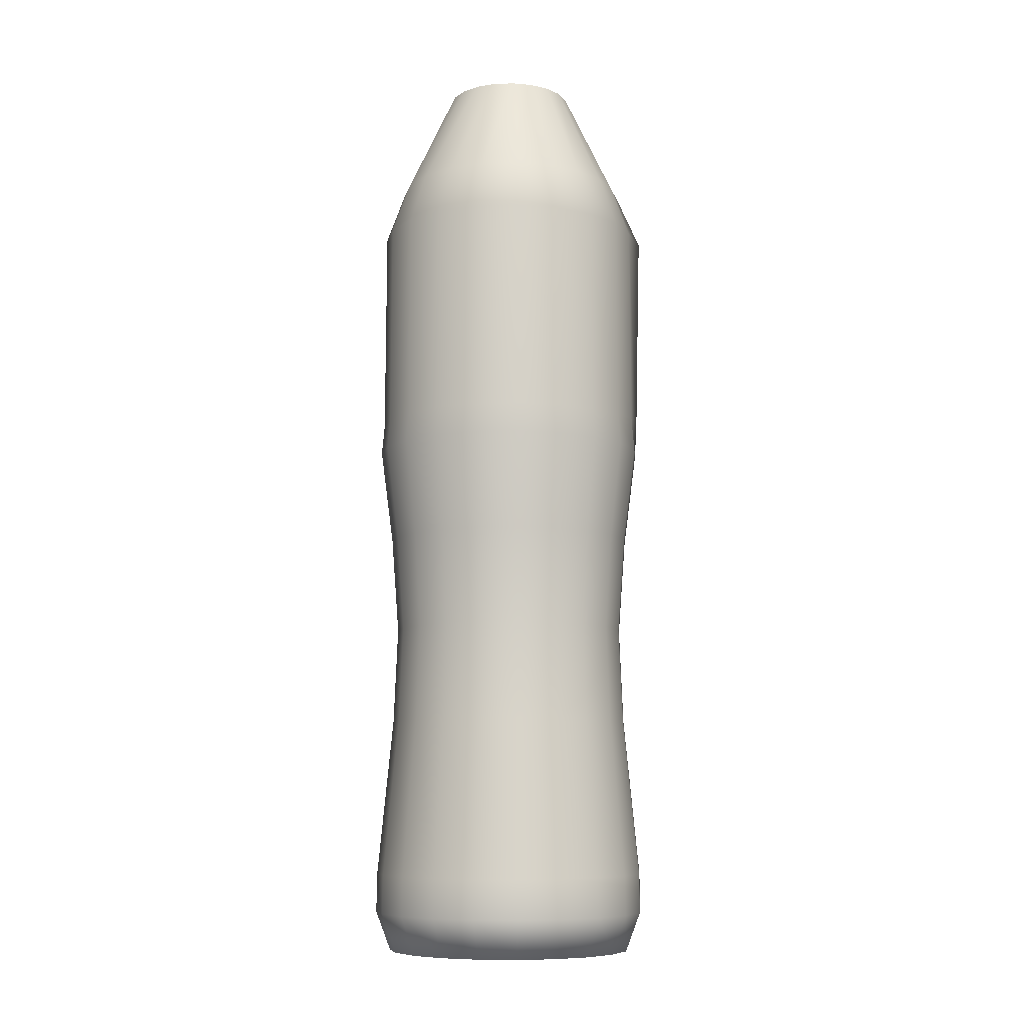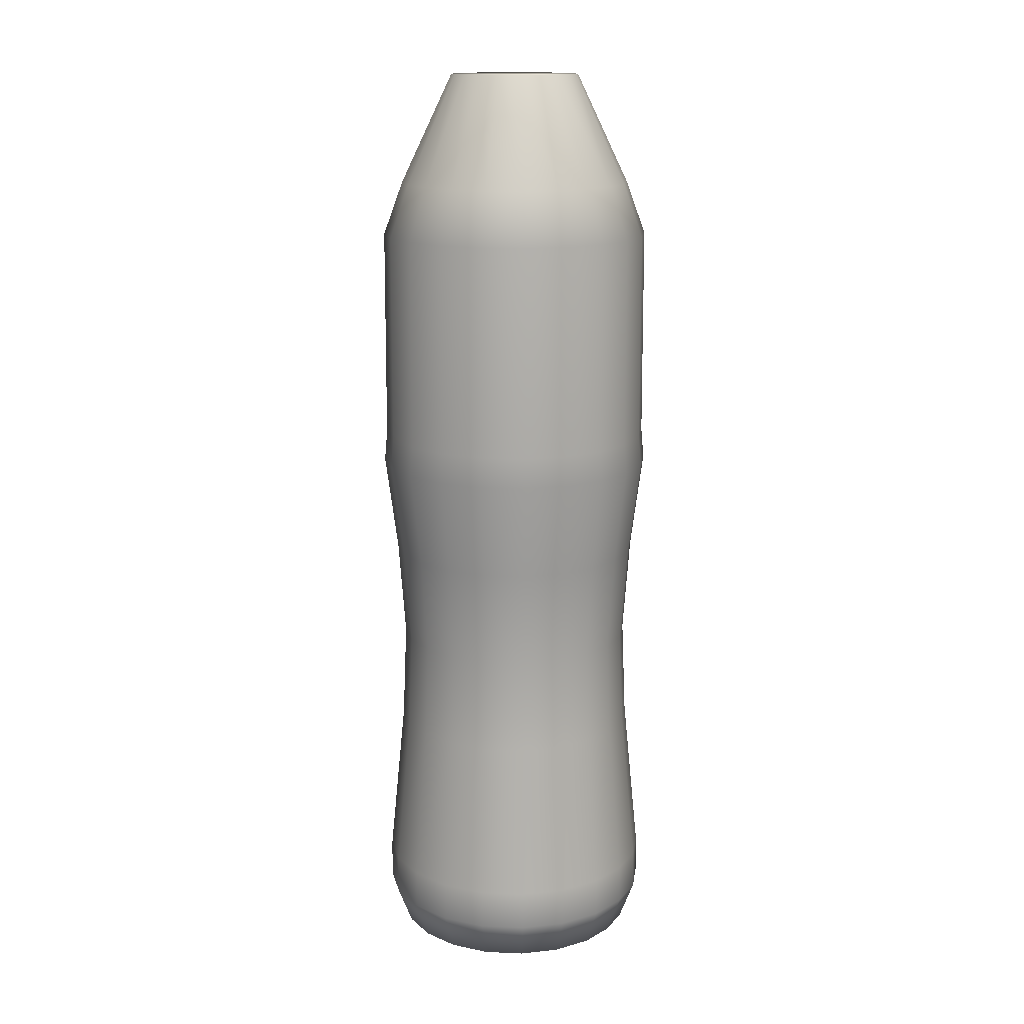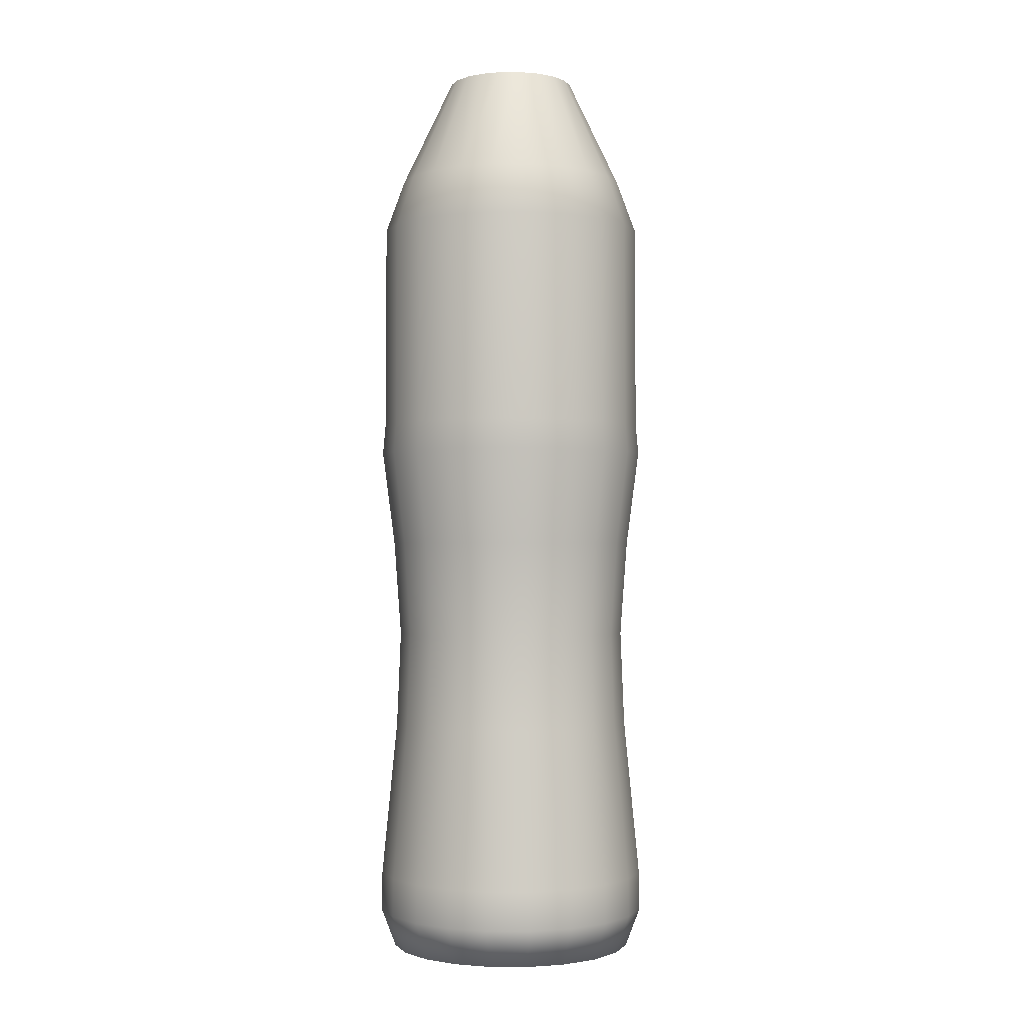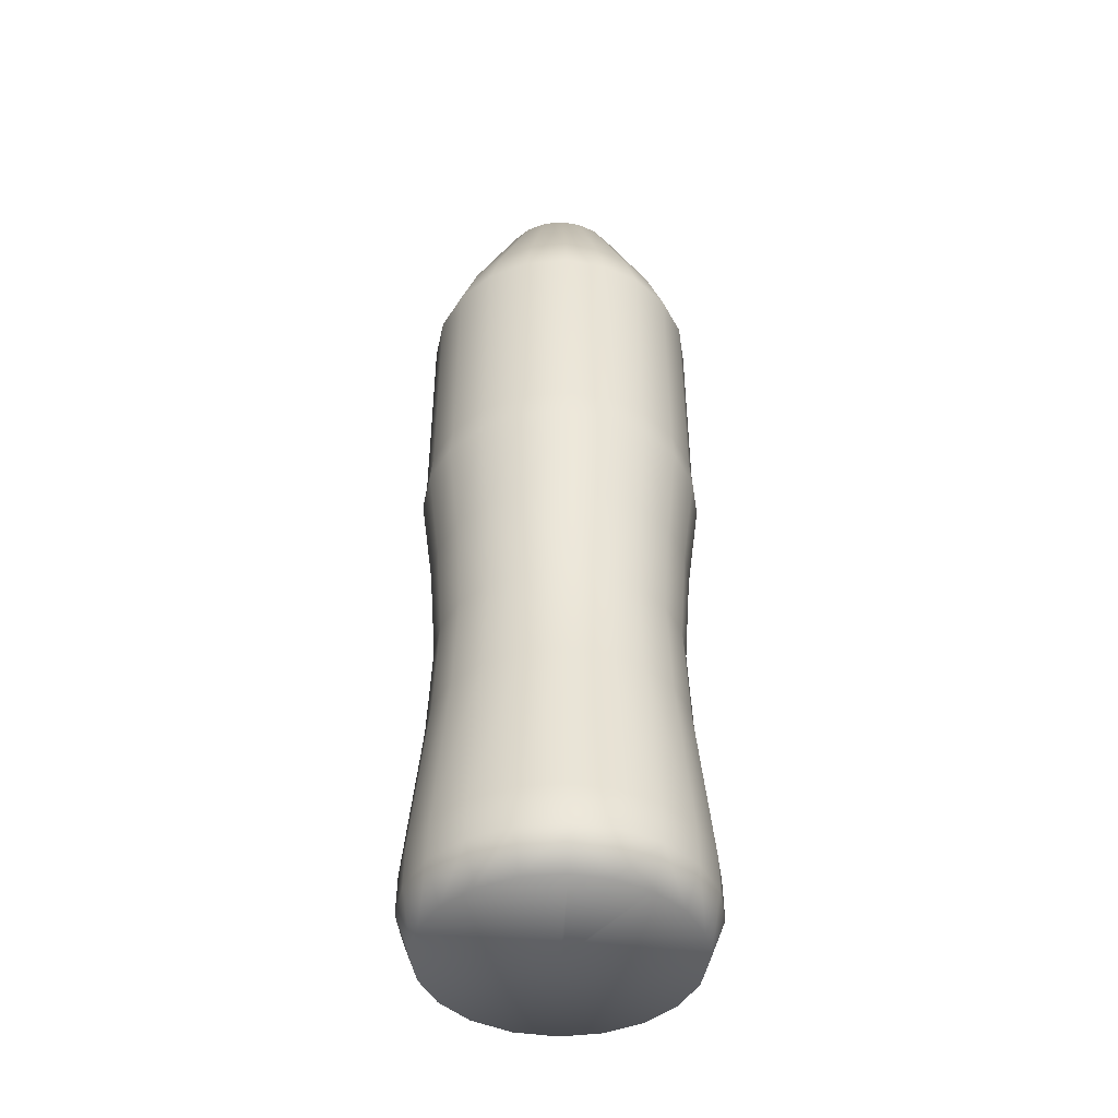
<metadata>
{"format":"obj","ext":"obj","renderer":"f3d","projection":"perspective","resolution":1024,"background":"white","views":[{"elev":-8.7,"azim":85.1,"up":"+Z"},{"elev":15.2,"azim":-56.5,"up":"+Z"},{"elev":-1.2,"azim":26.9,"up":"+Z"},{"elev":-43.6,"azim":-19.7,"up":"+Z"}]}
</metadata>
<code>
v -0.03702 0.1062 -0.4893
v 0.0001466 0.1125 -0.4893
v 0.0001466 0 -0.4893
v -0.06804 0.08959 -0.4893
v -0.09239 0.06418 -0.4893
v -0.1077 0.03248 -0.4893
v -0.1125 -0.002387 -0.4893
v -0.1062 -0.03702 -0.4893
v -0.08959 -0.06804 -0.4893
v -0.06418 -0.09239 -0.4893
v -0.03248 -0.1077 -0.4893
v 0.03731 0.1062 -0.4893
v 0.06833 0.08959 -0.4893
v 0.09268 0.06418 -0.4893
v 0.108 0.03248 -0.4893
v 0.1128 -0.002387 -0.4893
v 0.1065 -0.03702 -0.4893
v 0.08987 -0.06804 -0.4893
v 0.06447 -0.09239 -0.4893
v 0.03277 -0.1077 -0.4893
v 0.0001466 -0.001416 0.3462
v -0.01683 -0.05579 0.3462
v 0.0001466 -0.05811 0.3462
v 0.01947 0.05502 0.3462
v 0.03553 0.0464 0.3462
v 0.04815 0.03324 0.3462
v 0.05608 0.01682 0.3462
v 0.05855 -0.001236 0.3462
v 0.05531 -0.01918 0.3462
v 0.0001466 0.05825 0.3462
v 0.04669 -0.03524 0.3462
v 0.03353 -0.04785 0.3462
v 0.01712 -0.05579 0.3462
v -0.01918 0.05502 0.3462
v -0.03524 0.0464 0.3462
v -0.04785 0.03324 0.3462
v -0.05579 0.01682 0.3462
v -0.05825 -0.001236 0.3462
v -0.05502 -0.01918 0.3462
v -0.0464 -0.03524 0.3462
v -0.03324 -0.04785 0.3462
v -0.04022 0.1154 0.2007
v -0.04033 0.1157 0.01818
v -0.07433 0.09787 0.01153
v -0.0739 0.0973 0.2007
v -0.1009 0.07011 0.01153
v -0.1003 0.0697 0.2007
v -0.1177 0.03549 0.01153
v -0.117 0.03528 0.2007
v -0.1229 -0.002609 0.01153
v -0.1222 -0.002593 0.2007
v -0.1161 -0.04045 0.01153
v -0.1154 -0.04022 0.2007
v -0.09787 -0.07433 0.01153
v -0.0973 -0.0739 0.2007
v -0.07011 -0.1009 0.01153
v -0.0697 -0.1003 0.2007
v -0.03549 -0.1177 0.01153
v -0.03528 -0.117 0.2007
v 0.0001466 -0.1225 0.01153
v 0.0001466 -0.1218 0.2007
v -0.03026 -0.1003 0.2485
v -0.01683 -0.05579 0.3462
v -0.03324 -0.04785 0.3462
v -0.05977 -0.08606 0.2485
v -0.0464 -0.03524 0.3462
v -0.08344 -0.06337 0.2485
v -0.05502 -0.01918 0.3462
v -0.09894 -0.03449 0.2485
v -0.05825 -0.001236 0.3462
v -0.1048 -0.002224 0.2485
v -0.05579 0.01682 0.3462
v -0.1003 0.03026 0.2485
v -0.04785 0.03324 0.3462
v -0.08606 0.05977 0.2485
v -0.03524 0.0464 0.3462
v -0.06337 0.08344 0.2485
v -0.01918 0.05502 0.3462
v -0.03449 0.09894 0.2485
v 0.0001466 0.05825 0.3462
v 0.0001466 0.1098 0.2493
v 0.0001466 0.114 -0.1022
v -0.03753 0.1077 -0.1022
v -0.04125 0.1183 -0.0154
v 0.0001466 0.1253 -0.0154
v -0.06897 0.09082 -0.1022
v -0.07579 0.0998 -0.0154
v -0.09366 0.06506 -0.1022
v -0.1029 0.07149 -0.0154
v -0.1092 0.03293 -0.1022
v -0.12 0.03619 -0.0154
v -0.114 -0.002421 -0.1022
v -0.1253 -0.00266 -0.0154
v -0.1077 -0.03753 -0.1022
v -0.1183 -0.04125 -0.0154
v -0.09082 -0.06897 -0.1022
v -0.0998 -0.07579 -0.0154
v -0.06506 -0.09366 -0.1022
v -0.07149 -0.1029 -0.0154
v -0.03293 -0.1092 -0.1022
v -0.03619 -0.12 -0.0154
v 0.0001466 -0.1137 -0.1022
v 0.0001466 -0.1249 -0.0154
v 0.0001466 0.1253 -0.419
v -0.04125 0.1183 -0.419
v -0.03664 0.1051 -0.2762
v 0.0001466 0.1113 -0.2762
v -0.07579 0.0998 -0.419
v -0.06733 0.08865 -0.2762
v -0.1029 0.07149 -0.419
v -0.09142 0.06351 -0.2762
v -0.12 0.03619 -0.419
v -0.1066 0.03214 -0.2762
v -0.1253 -0.00266 -0.419
v -0.1113 -0.002362 -0.2762
v -0.1183 -0.04125 -0.419
v -0.1051 -0.03664 -0.2762
v -0.0998 -0.07579 -0.419
v -0.08865 -0.06733 -0.2762
v -0.07149 -0.1029 -0.419
v -0.06351 -0.09142 -0.2762
v -0.03619 -0.12 -0.419
v -0.03214 -0.1066 -0.2762
v 0.0001466 -0.1249 -0.419
v 0.0001466 -0.111 -0.2762
v 0.0001466 0.1077 -0.1891
v -0.03546 0.1017 -0.1891
v -0.06517 0.0858 -0.1891
v -0.08849 0.06147 -0.1891
v -0.1032 0.03111 -0.1891
v -0.1077 -0.002287 -0.1891
v -0.1017 -0.03546 -0.1891
v -0.0858 -0.06516 -0.1891
v -0.06147 -0.08849 -0.1891
v -0.03111 -0.1032 -0.1891
v 0.0001466 -0.1074 -0.1891
v -0.04142 0.1188 -0.4541
v 0.0001466 0.1258 -0.4541
v 0.0001466 0.1125 -0.4893
v -0.03702 0.1062 -0.4893
v -0.07612 0.1002 -0.4541
v -0.06804 0.08959 -0.4893
v -0.1034 0.0718 -0.4541
v -0.09239 0.06418 -0.4893
v -0.1205 0.03634 -0.4541
v -0.1077 0.03248 -0.4893
v -0.1258 -0.002668 -0.4541
v -0.1125 -0.002387 -0.4893
v -0.1188 -0.04142 -0.4541
v -0.1062 -0.03702 -0.4893
v -0.1002 -0.07612 -0.4541
v -0.08959 -0.06804 -0.4893
v -0.0718 -0.1034 -0.4541
v -0.06418 -0.09239 -0.4893
v -0.03634 -0.1205 -0.4541
v -0.03248 -0.1077 -0.4893
v 0.0001466 -0.1045 0.2485
v 0.0001466 0.1271 0.01903
v 0.0001466 0.1313 0.2024
v 0.0001466 -0.006848 -0.4893
v 0.0001466 -0.1122 -0.4893
v 0.0001466 -0.05811 0.3462
v 0.0001466 -0.1122 -0.4893
v 0.0001466 -0.1255 -0.4541
v 0.0405 0.1154 0.2007
v 0.07419 0.0973 0.2007
v 0.07462 0.09787 0.01153
v 0.04062 0.1157 0.01818
v 0.1006 0.0697 0.2007
v 0.1012 0.07011 0.01153
v 0.1173 0.03528 0.2007
v 0.118 0.03549 0.01153
v 0.1224 -0.002593 0.2007
v 0.1232 -0.002609 0.01153
v 0.1157 -0.04022 0.2007
v 0.1163 -0.04045 0.01153
v 0.09759 -0.0739 0.2007
v 0.09816 -0.07433 0.01153
v 0.06999 -0.1003 0.2007
v 0.0704 -0.1009 0.01153
v 0.03557 -0.117 0.2007
v 0.03578 -0.1177 0.01153
v 0.0001466 -0.1218 0.2007
v 0.0001466 -0.1225 0.01153
v 0.03055 -0.1003 0.2485
v 0.06006 -0.08606 0.2485
v 0.03353 -0.04785 0.3462
v 0.01712 -0.05579 0.3462
v 0.08373 -0.06337 0.2485
v 0.04669 -0.03524 0.3462
v 0.09923 -0.03449 0.2485
v 0.05531 -0.01918 0.3462
v 0.105 -0.002224 0.2485
v 0.05855 -0.001236 0.3462
v 0.1006 0.03026 0.2485
v 0.05608 0.01682 0.3462
v 0.08634 0.05977 0.2485
v 0.04815 0.03324 0.3462
v 0.06366 0.08344 0.2485
v 0.03553 0.0464 0.3462
v 0.03477 0.09894 0.2485
v 0.01947 0.05502 0.3462
v 0.0001466 0.1098 0.2493
v 0.0001466 0.05825 0.3462
v 0.0001466 0.114 -0.1022
v 0.0001466 0.1253 -0.0154
v 0.04153 0.1183 -0.0154
v 0.03782 0.1077 -0.1022
v 0.07608 0.0998 -0.0154
v 0.06926 0.09082 -0.1022
v 0.1032 0.07149 -0.0154
v 0.09395 0.06506 -0.1022
v 0.1203 0.03619 -0.0154
v 0.1095 0.03293 -0.1022
v 0.1256 -0.00266 -0.0154
v 0.1143 -0.002421 -0.1022
v 0.1186 -0.04125 -0.0154
v 0.108 -0.03753 -0.1022
v 0.1001 -0.07579 -0.0154
v 0.09111 -0.06897 -0.1022
v 0.07178 -0.1029 -0.0154
v 0.06535 -0.09366 -0.1022
v 0.03648 -0.12 -0.0154
v 0.03322 -0.1092 -0.1022
v 0.0001466 -0.1249 -0.0154
v 0.0001466 -0.1137 -0.1022
v 0.0001466 0.1253 -0.419
v 0.0001466 0.1113 -0.2762
v 0.03693 0.1051 -0.2762
v 0.04153 0.1183 -0.419
v 0.06761 0.08865 -0.2762
v 0.07608 0.0998 -0.419
v 0.09172 0.06351 -0.2762
v 0.1032 0.07149 -0.419
v 0.1069 0.03214 -0.2762
v 0.1203 0.03619 -0.419
v 0.1116 -0.002362 -0.2762
v 0.1256 -0.00266 -0.419
v 0.1054 -0.03664 -0.2762
v 0.1186 -0.04125 -0.419
v 0.08894 -0.06733 -0.2762
v 0.1001 -0.07579 -0.419
v 0.06379 -0.09142 -0.2762
v 0.07178 -0.1029 -0.419
v 0.03244 -0.1066 -0.2762
v 0.03648 -0.12 -0.419
v 0.0001466 -0.111 -0.2762
v 0.0001466 -0.1249 -0.419
v 0.03575 0.1017 -0.1891
v 0.0001466 0.1077 -0.1891
v 0.06546 0.0858 -0.1891
v 0.08878 0.06147 -0.1891
v 0.1034 0.03111 -0.1891
v 0.108 -0.002287 -0.1891
v 0.102 -0.03546 -0.1891
v 0.08609 -0.06516 -0.1891
v 0.06176 -0.08849 -0.1891
v 0.0314 -0.1032 -0.1891
v 0.0001466 -0.1074 -0.1891
v 0.04171 0.1188 -0.4541
v 0.03731 0.1062 -0.4893
v 0.0001466 0.1125 -0.4893
v 0.0001466 0.1258 -0.4541
v 0.07641 0.1002 -0.4541
v 0.06833 0.08959 -0.4893
v 0.1037 0.0718 -0.4541
v 0.09268 0.06418 -0.4893
v 0.1208 0.03634 -0.4541
v 0.108 0.03248 -0.4893
v 0.1261 -0.002668 -0.4541
v 0.1128 -0.002387 -0.4893
v 0.1191 -0.04142 -0.4541
v 0.1065 -0.03702 -0.4893
v 0.1005 -0.07612 -0.4541
v 0.08987 -0.06804 -0.4893
v 0.07209 -0.1034 -0.4541
v 0.06447 -0.09239 -0.4893
v 0.03663 -0.1205 -0.4541
v 0.03277 -0.1077 -0.4893
v 0.0001466 -0.1045 0.2485
v 0.0001466 0.1271 0.01903
v 0.0001466 0.1313 0.2024
v 0.0001466 -0.05811 0.3462
v 0.0001466 -0.1122 -0.4893
v 0.0001466 -0.1255 -0.4541
f 1 2 3
f 4 1 3
f 5 4 3
f 6 5 3
f 7 6 3
f 8 7 3
f 9 8 3
f 10 9 3
f 11 10 3
f 12 3 2
f 13 3 12
f 14 3 13
f 15 3 14
f 16 3 15
f 17 3 16
f 18 3 17
f 19 3 18
f 20 3 19
f 21 22 23
f 24 21 25
f 26 21 27
f 25 21 26
f 28 21 29
f 27 21 28
f 30 21 24
f 29 21 31
f 32 21 33
f 31 21 32
f 34 21 30
f 35 21 34
f 36 21 35
f 37 21 36
f 38 21 37
f 39 21 38
f 40 21 39
f 41 21 40
f 41 22 21
f 33 21 23
f 42 43 44
f 42 44 45
f 45 44 46
f 45 46 47
f 47 46 48
f 47 48 49
f 49 48 50
f 49 50 51
f 51 50 52
f 51 52 53
f 53 52 54
f 53 54 55
f 55 54 56
f 55 56 57
f 57 56 58
f 57 58 59
f 59 58 60
f 59 60 61
f 62 63 64
f 62 64 65
f 65 64 66
f 65 66 67
f 67 66 68
f 67 68 69
f 69 68 70
f 69 70 71
f 71 70 72
f 71 72 73
f 73 72 74
f 73 74 75
f 75 74 76
f 75 76 77
f 77 76 78
f 77 78 79
f 79 78 80
f 79 80 81
f 82 83 84
f 82 84 85
f 83 86 87
f 83 87 84
f 86 88 89
f 86 89 87
f 88 90 91
f 88 91 89
f 90 92 93
f 90 93 91
f 92 94 95
f 92 95 93
f 94 96 97
f 94 97 95
f 96 98 99
f 96 99 97
f 98 100 101
f 98 101 99
f 100 102 103
f 100 103 101
f 104 105 106
f 104 106 107
f 105 108 109
f 105 109 106
f 108 110 111
f 108 111 109
f 110 112 113
f 110 113 111
f 112 114 115
f 112 115 113
f 114 116 117
f 114 117 115
f 116 118 119
f 116 119 117
f 118 120 121
f 118 121 119
f 120 122 123
f 120 123 121
f 122 124 125
f 122 125 123
f 82 126 127
f 82 127 83
f 126 107 106
f 126 106 127
f 83 127 128
f 83 128 86
f 127 106 109
f 127 109 128
f 86 128 129
f 86 129 88
f 128 109 111
f 128 111 129
f 88 129 130
f 88 130 90
f 129 111 113
f 129 113 130
f 90 130 131
f 90 131 92
f 130 113 115
f 130 115 131
f 92 131 132
f 92 132 94
f 131 115 117
f 131 117 132
f 94 132 133
f 94 133 96
f 132 117 119
f 132 119 133
f 96 133 134
f 96 134 98
f 133 119 121
f 133 121 134
f 98 134 135
f 98 135 100
f 134 121 123
f 134 123 135
f 100 135 136
f 100 136 102
f 135 123 125
f 135 125 136
f 137 138 139
f 137 139 140
f 141 137 140
f 141 140 142
f 143 141 142
f 143 142 144
f 145 143 144
f 145 144 146
f 147 145 146
f 147 146 148
f 149 147 148
f 149 148 150
f 151 149 150
f 151 150 152
f 153 151 152
f 153 152 154
f 155 153 154
f 155 154 156
f 122 120 153
f 122 153 155
f 120 118 151
f 120 151 153
f 118 116 149
f 118 149 151
f 116 114 147
f 116 147 149
f 114 112 145
f 114 145 147
f 112 110 143
f 112 143 145
f 110 108 141
f 110 141 143
f 108 105 137
f 108 137 141
f 105 104 138
f 105 138 137
f 42 45 77
f 42 77 79
f 45 47 75
f 45 75 77
f 47 49 73
f 47 73 75
f 49 51 71
f 49 71 73
f 51 53 69
f 51 69 71
f 53 55 67
f 53 67 69
f 55 57 65
f 55 65 67
f 57 59 62
f 57 62 65
f 59 61 157
f 59 157 62
f 101 103 60
f 101 60 58
f 99 101 58
f 99 58 56
f 97 99 56
f 97 56 54
f 95 97 54
f 95 54 52
f 93 95 52
f 93 52 50
f 91 93 50
f 91 50 48
f 89 91 48
f 89 48 46
f 87 89 46
f 87 46 44
f 84 87 44
f 84 44 43
f 85 84 43
f 85 43 158
f 42 79 81
f 42 81 159
f 42 159 158
f 42 158 43
f 160 161 11
f 160 11 3
f 157 162 63
f 157 63 62
f 163 164 155
f 163 155 156
f 164 124 122
f 164 122 155
f 165 166 167
f 165 167 168
f 166 169 170
f 166 170 167
f 169 171 172
f 169 172 170
f 171 173 174
f 171 174 172
f 173 175 176
f 173 176 174
f 175 177 178
f 175 178 176
f 177 179 180
f 177 180 178
f 179 181 182
f 179 182 180
f 181 183 184
f 181 184 182
f 185 186 187
f 185 187 188
f 186 189 190
f 186 190 187
f 189 191 192
f 189 192 190
f 191 193 194
f 191 194 192
f 193 195 196
f 193 196 194
f 195 197 198
f 195 198 196
f 197 199 200
f 197 200 198
f 199 201 202
f 199 202 200
f 201 203 204
f 201 204 202
f 205 206 207
f 205 207 208
f 208 207 209
f 208 209 210
f 210 209 211
f 210 211 212
f 212 211 213
f 212 213 214
f 214 213 215
f 214 215 216
f 216 215 217
f 216 217 218
f 218 217 219
f 218 219 220
f 220 219 221
f 220 221 222
f 222 221 223
f 222 223 224
f 224 223 225
f 224 225 226
f 227 228 229
f 227 229 230
f 230 229 231
f 230 231 232
f 232 231 233
f 232 233 234
f 234 233 235
f 234 235 236
f 236 235 237
f 236 237 238
f 238 237 239
f 238 239 240
f 240 239 241
f 240 241 242
f 242 241 243
f 242 243 244
f 244 243 245
f 244 245 246
f 246 245 247
f 246 247 248
f 205 208 249
f 205 249 250
f 250 249 229
f 250 229 228
f 208 210 251
f 208 251 249
f 249 251 231
f 249 231 229
f 210 212 252
f 210 252 251
f 251 252 233
f 251 233 231
f 212 214 253
f 212 253 252
f 252 253 235
f 252 235 233
f 214 216 254
f 214 254 253
f 253 254 237
f 253 237 235
f 216 218 255
f 216 255 254
f 254 255 239
f 254 239 237
f 218 220 256
f 218 256 255
f 255 256 241
f 255 241 239
f 220 222 257
f 220 257 256
f 256 257 243
f 256 243 241
f 222 224 258
f 222 258 257
f 257 258 245
f 257 245 243
f 224 226 259
f 224 259 258
f 258 259 247
f 258 247 245
f 260 261 262
f 260 262 263
f 264 265 261
f 264 261 260
f 266 267 265
f 266 265 264
f 268 269 267
f 268 267 266
f 270 271 269
f 270 269 268
f 272 273 271
f 272 271 270
f 274 275 273
f 274 273 272
f 276 277 275
f 276 275 274
f 278 279 277
f 278 277 276
f 246 278 276
f 246 276 244
f 244 276 274
f 244 274 242
f 242 274 272
f 242 272 240
f 240 272 270
f 240 270 238
f 238 270 268
f 238 268 236
f 236 268 266
f 236 266 234
f 234 266 264
f 234 264 232
f 232 264 260
f 232 260 230
f 230 260 263
f 230 263 227
f 165 201 199
f 165 199 166
f 166 199 197
f 166 197 169
f 169 197 195
f 169 195 171
f 171 195 193
f 171 193 173
f 173 193 191
f 173 191 175
f 175 191 189
f 175 189 177
f 177 189 186
f 177 186 179
f 179 186 185
f 179 185 181
f 181 185 280
f 181 280 183
f 223 182 184
f 223 184 225
f 221 180 182
f 221 182 223
f 219 178 180
f 219 180 221
f 217 176 178
f 217 178 219
f 215 174 176
f 215 176 217
f 213 172 174
f 213 174 215
f 211 170 172
f 211 172 213
f 209 167 170
f 209 170 211
f 207 168 167
f 207 167 209
f 206 281 168
f 206 168 207
f 165 282 203
f 165 203 201
f 165 168 281
f 165 281 282
f 160 3 20
f 160 20 161
f 280 185 188
f 280 188 283
f 284 279 278
f 284 278 285
f 285 278 246
f 285 246 248

</code>
